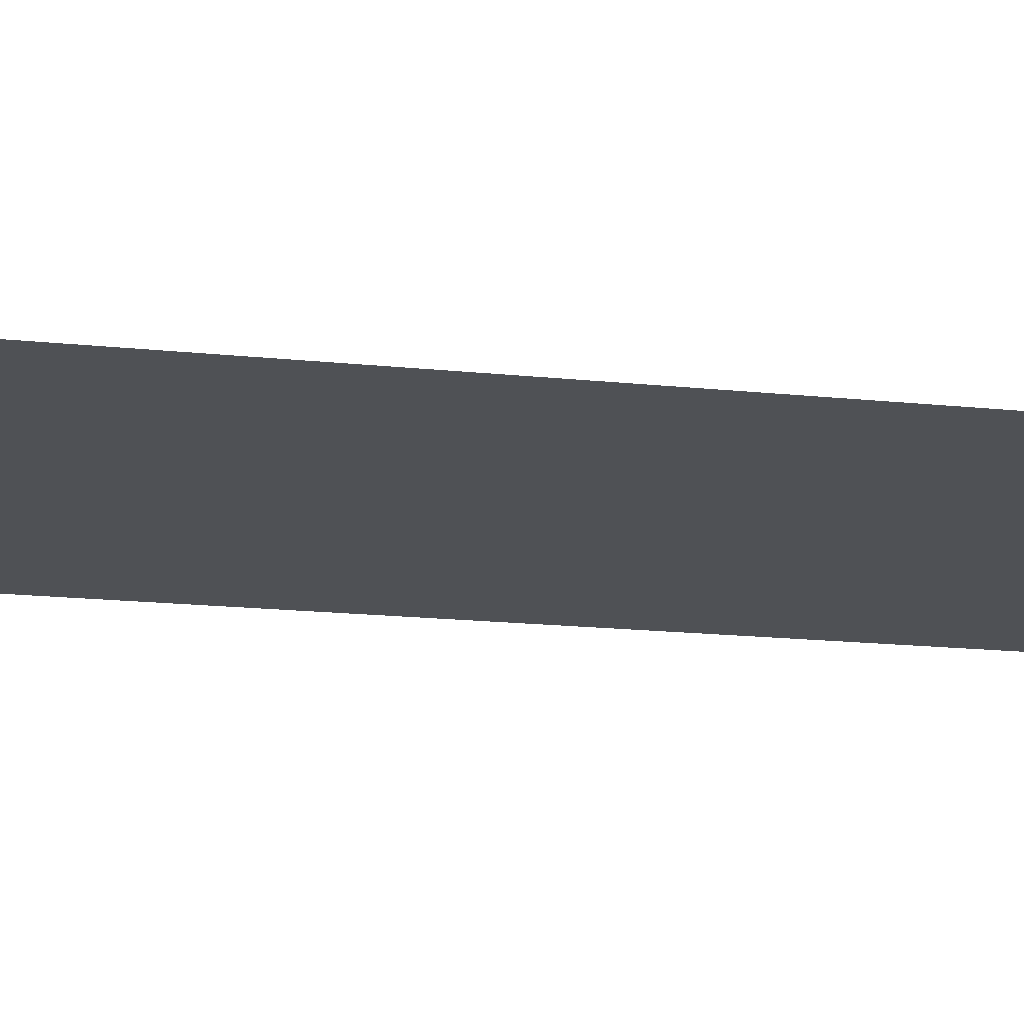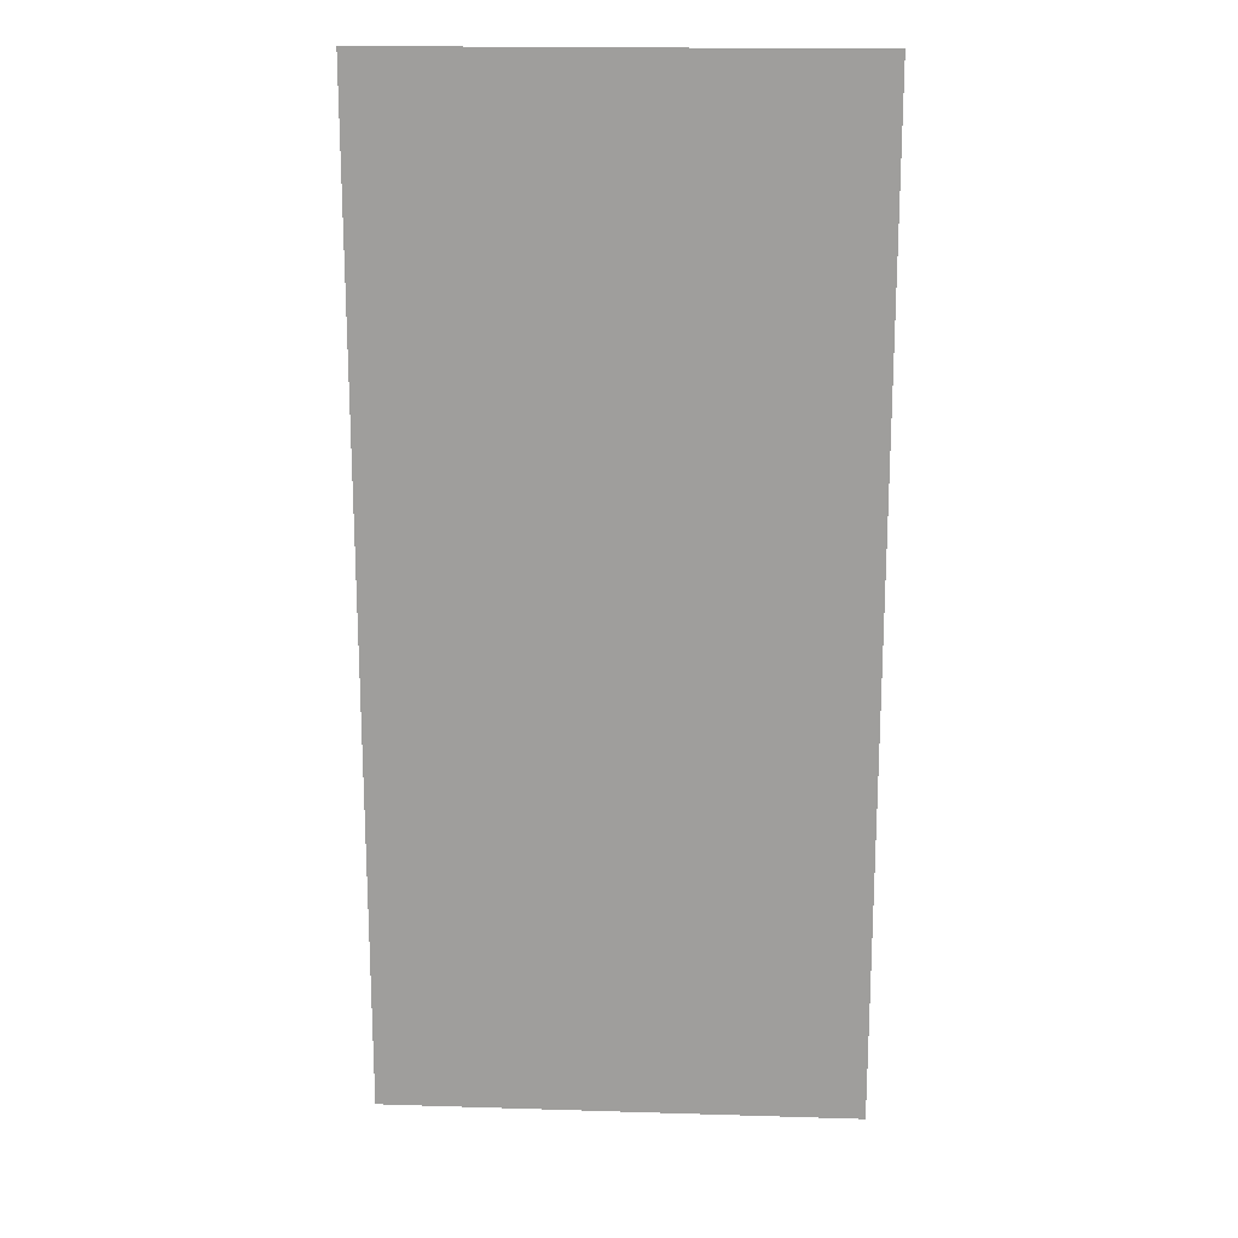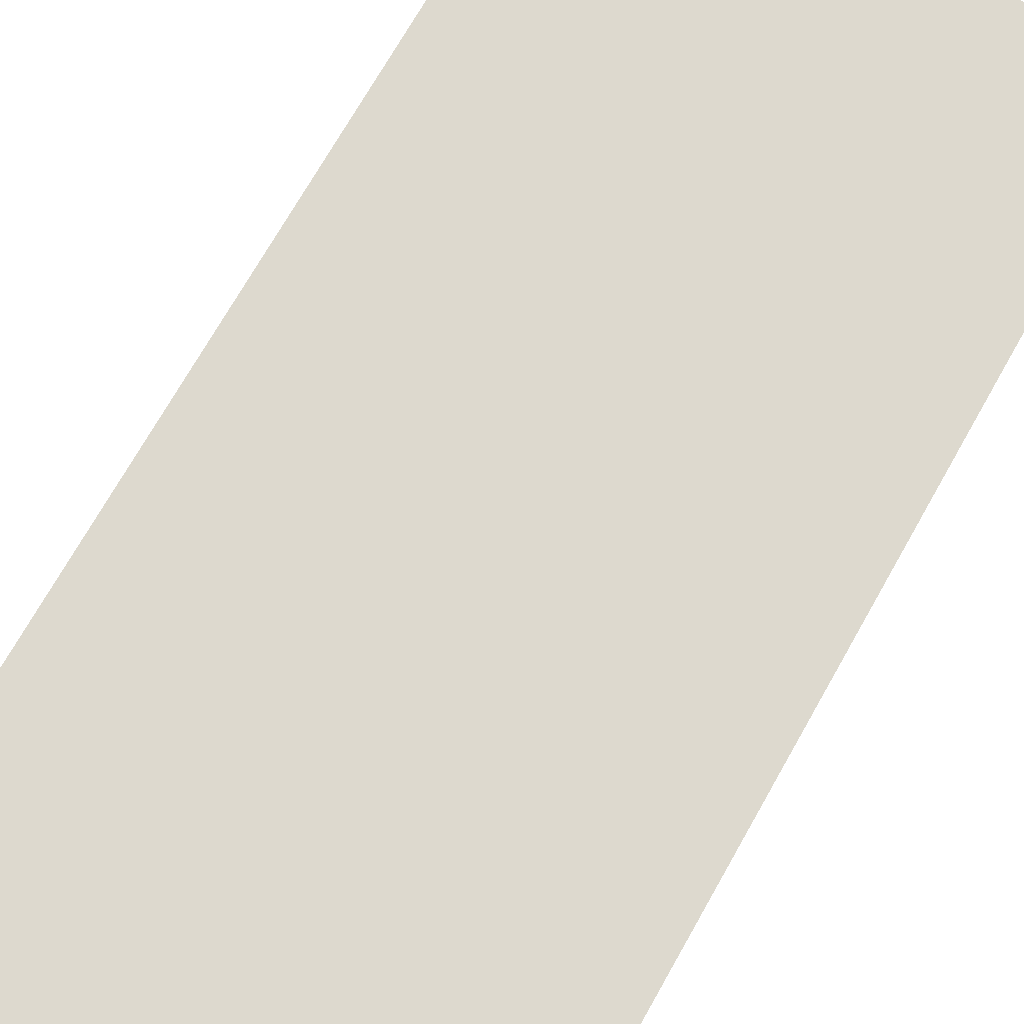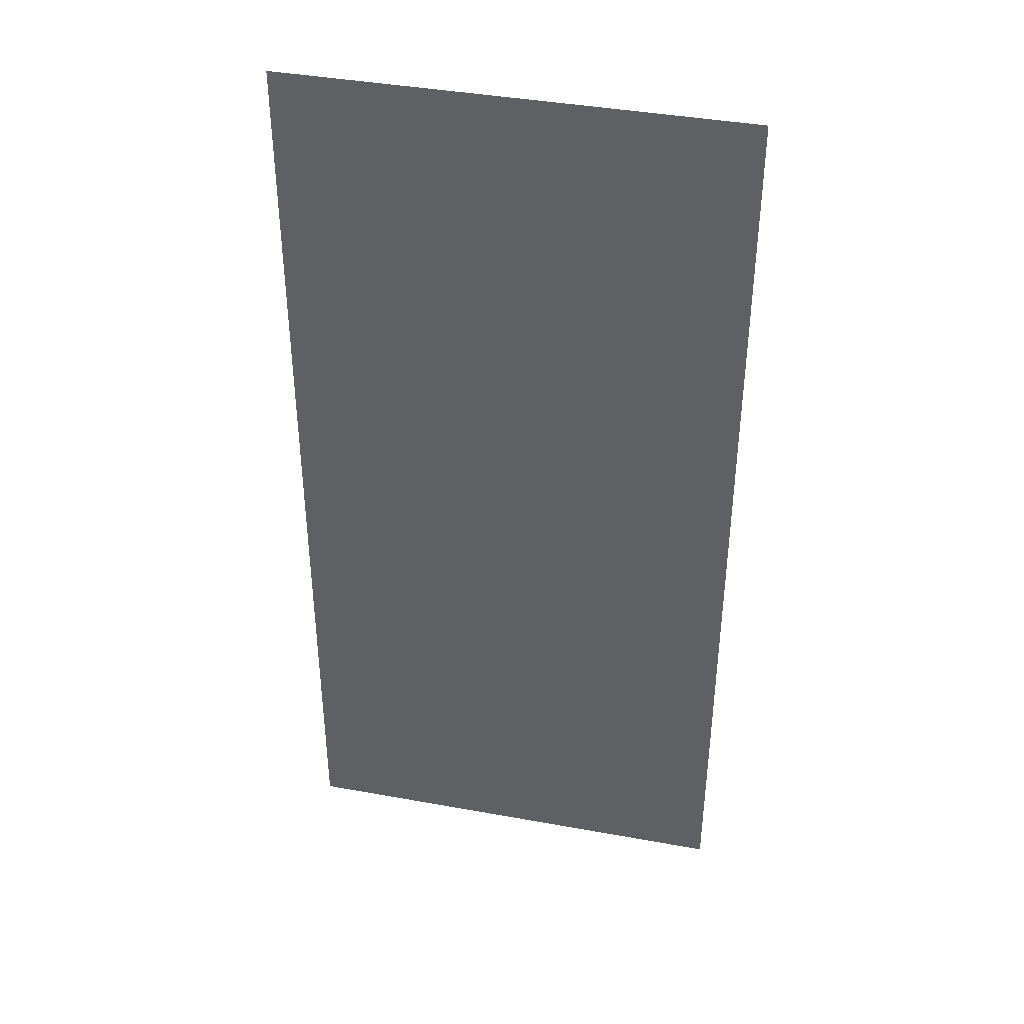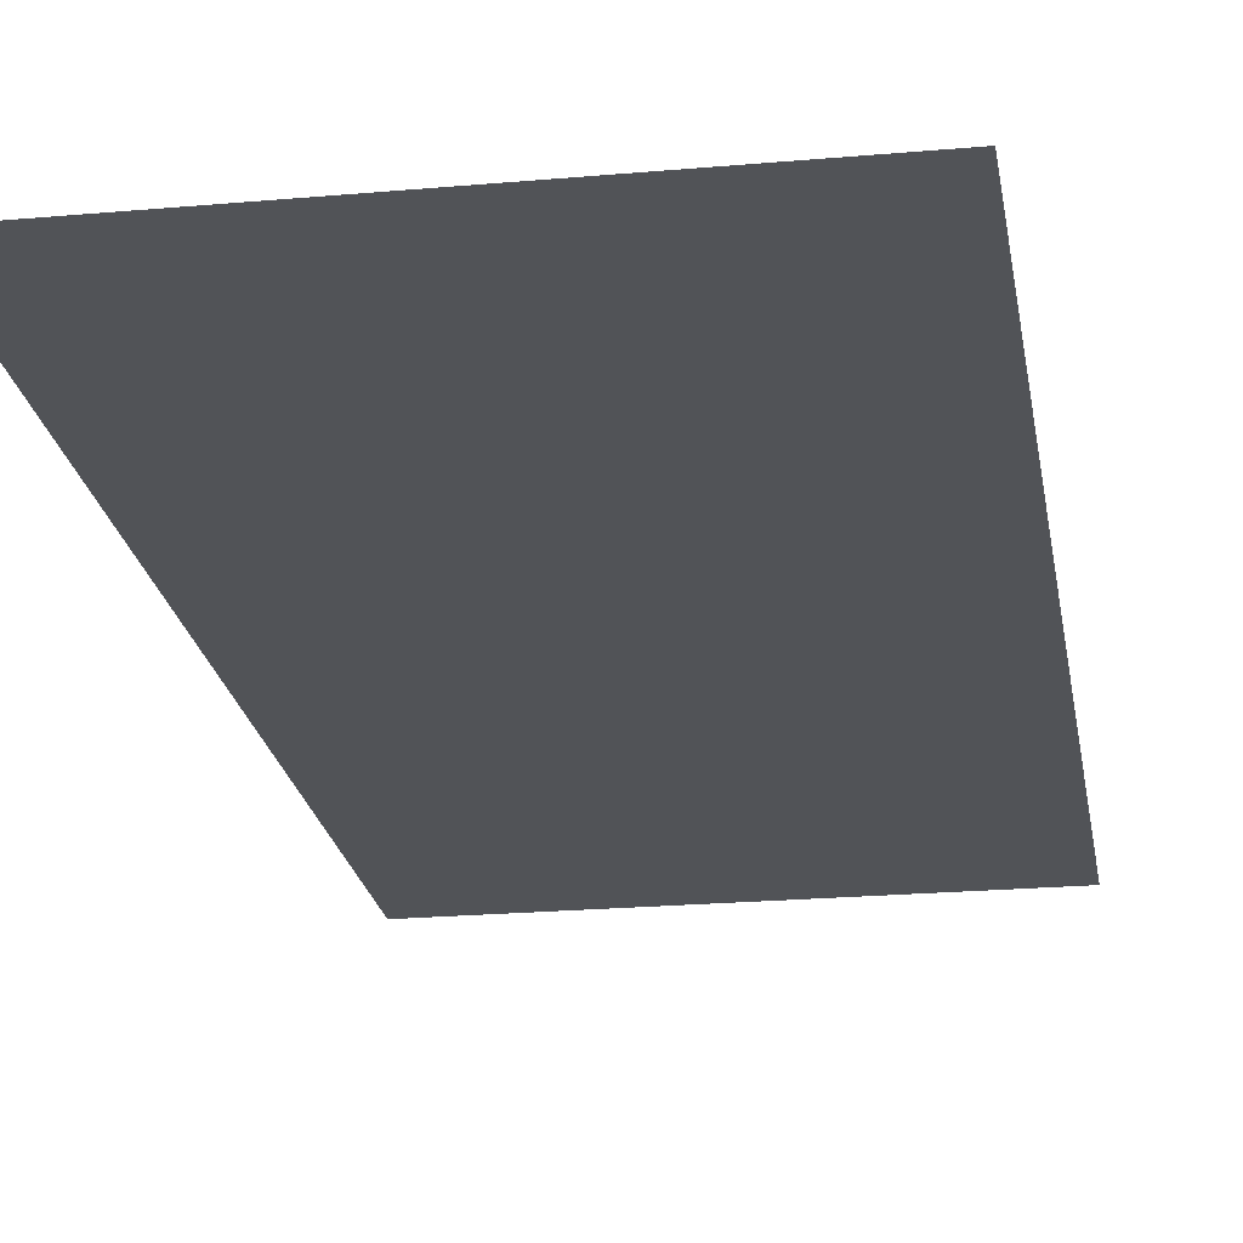
<metadata>
{"format":"obj","ext":"obj","renderer":"f3d","projection":"perspective","resolution":1024,"background":"white","views":[{"elev":-19.6,"azim":-100.6,"up":"+Y"},{"elev":18.5,"azim":-176.6,"up":"+Z"},{"elev":71.7,"azim":29.5,"up":"+Y"},{"elev":40.4,"azim":-167.4,"up":"+Z"},{"elev":-22.0,"azim":8.9,"up":"+Y"}]}
</metadata>
<code>
v 3.822 3.842 -32.76
v 3.822 3.842 -16.59
v -3.822 3.842 -16.59
v -3.822 3.842 -32.76
f 1 2 3
f 1 3 4

</code>
